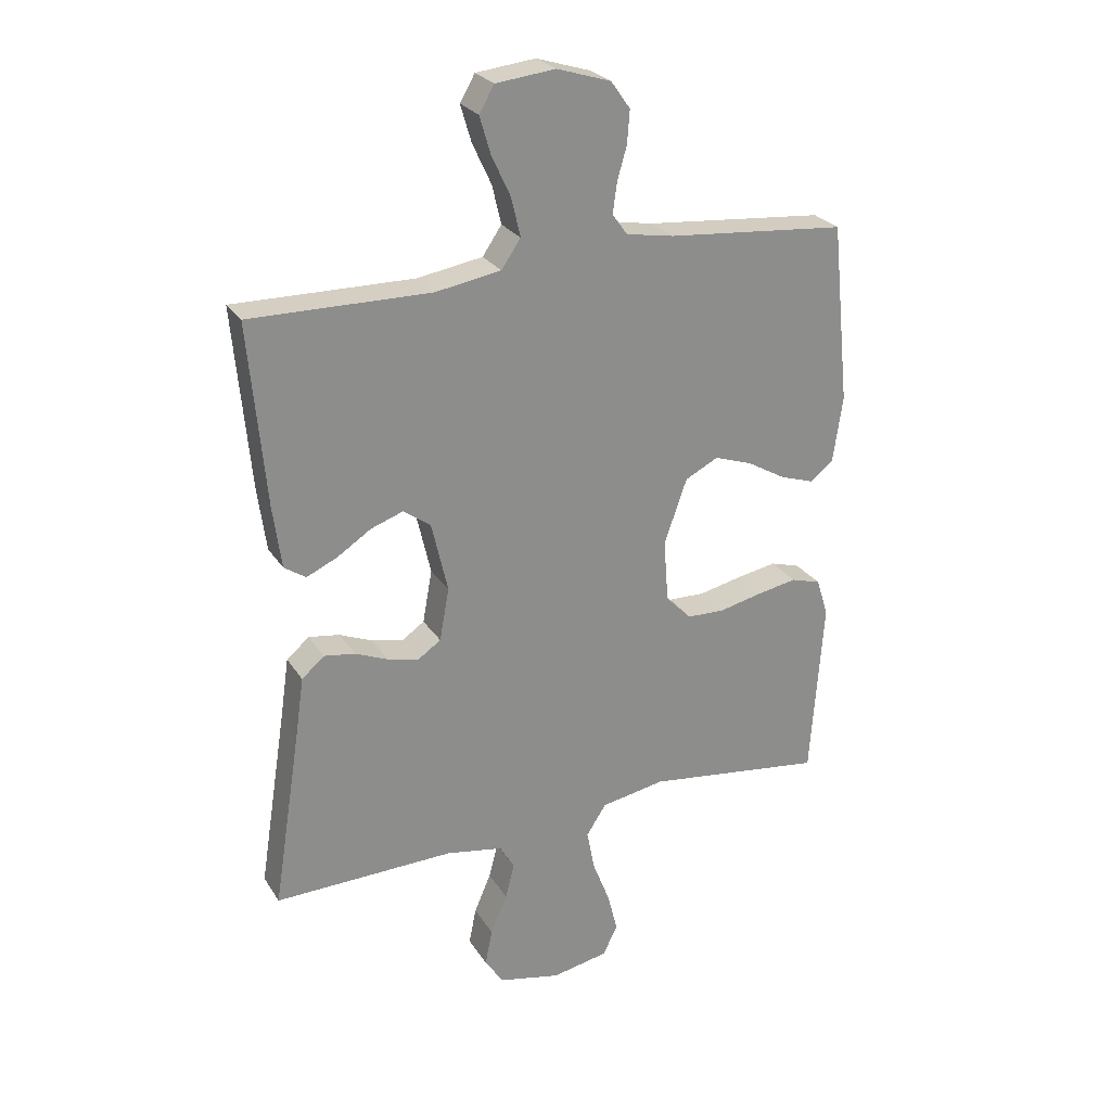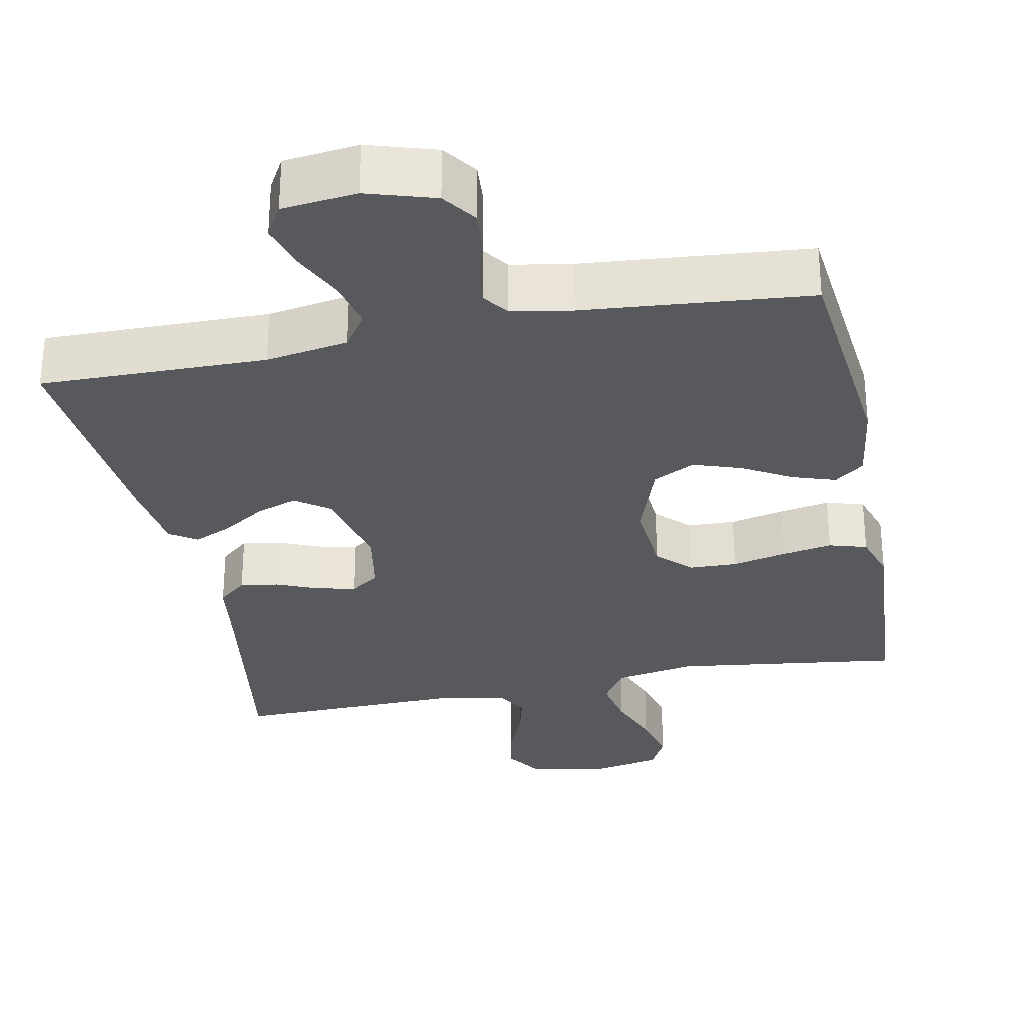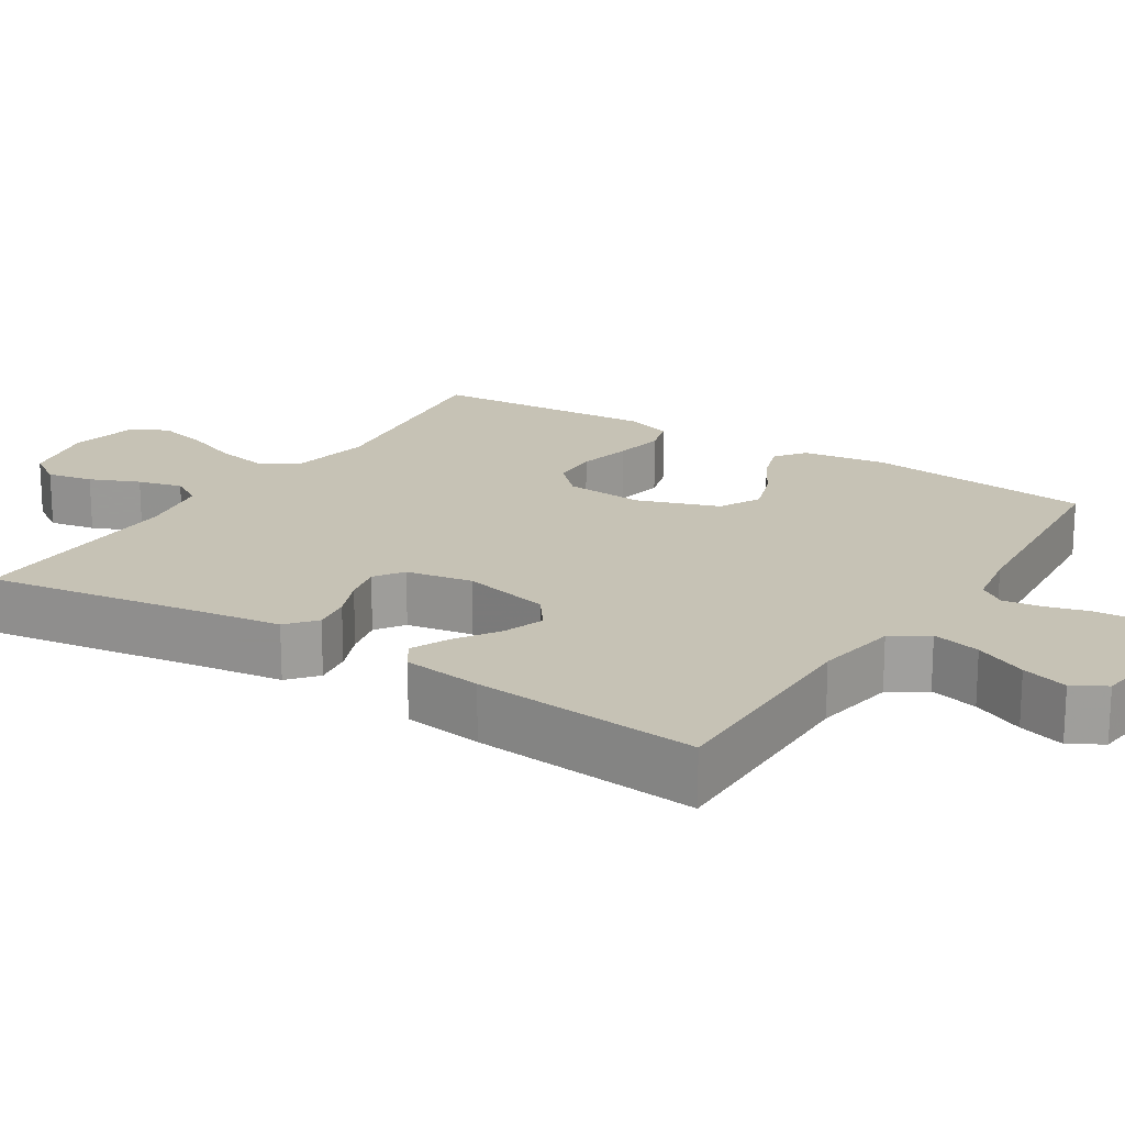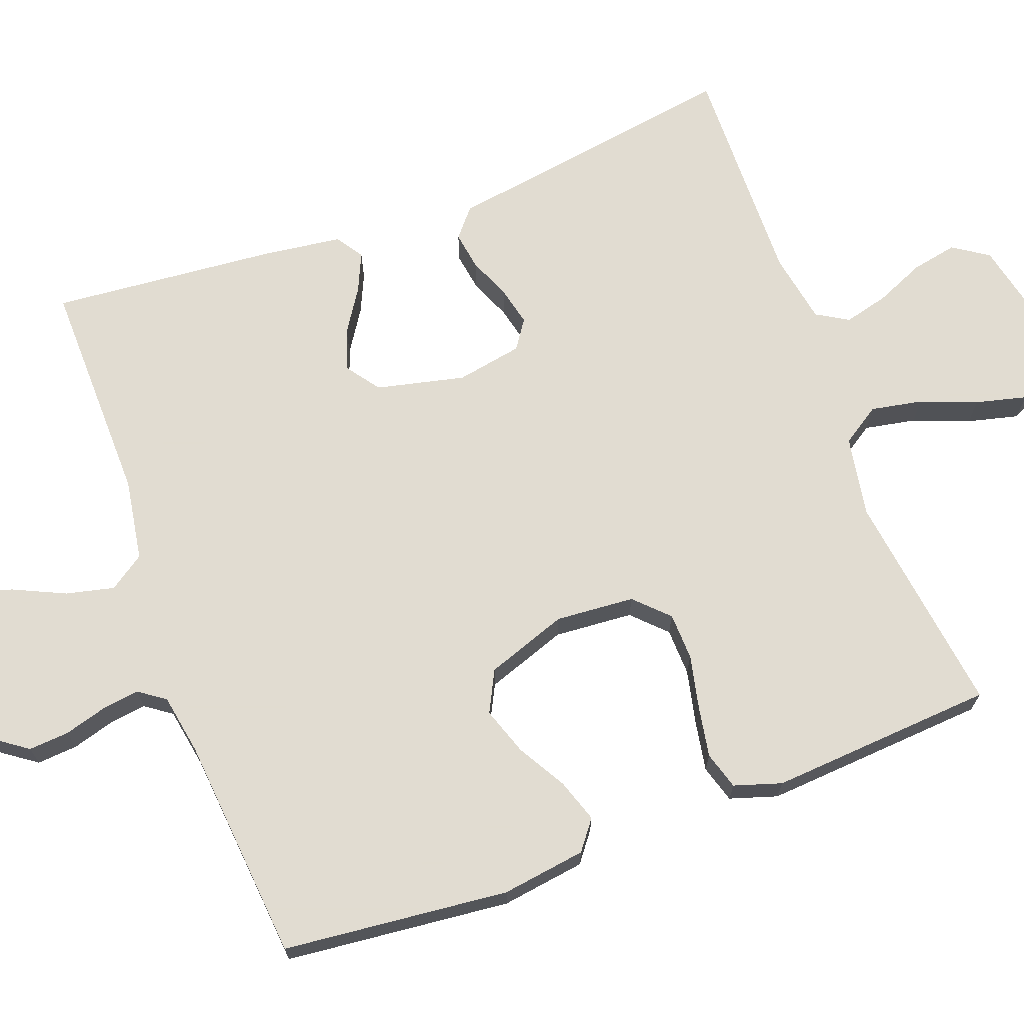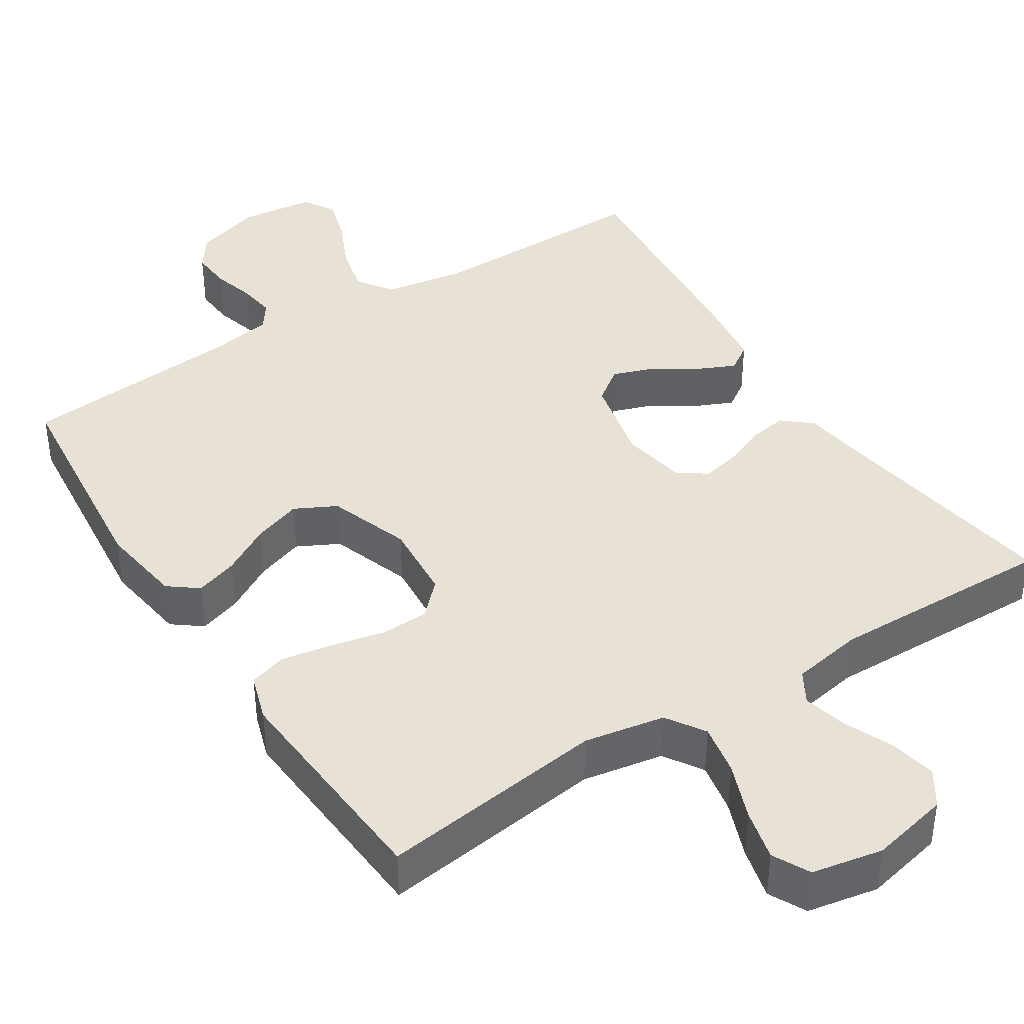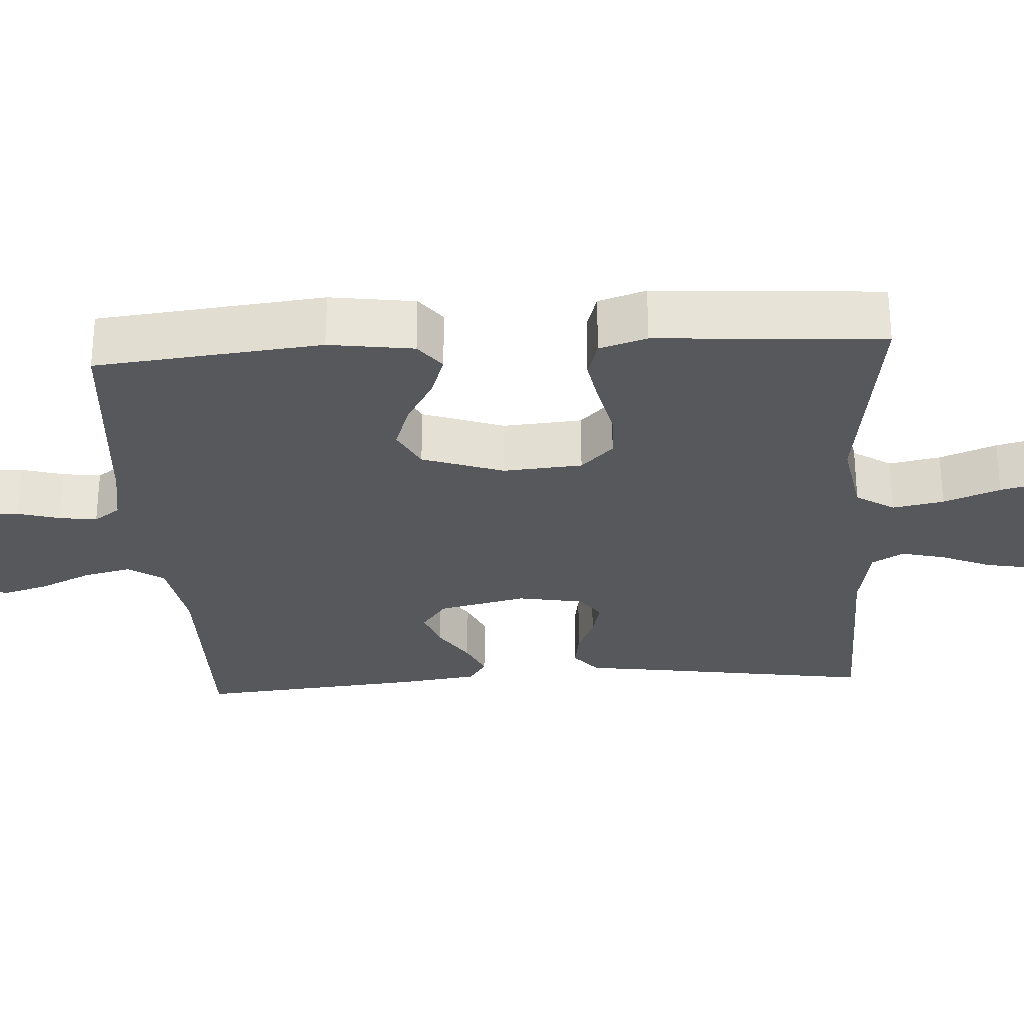
<metadata>
{"format":"obj","ext":"obj","renderer":"f3d","projection":"perspective","resolution":1024,"background":"white","views":[{"elev":26.0,"azim":-25.5,"up":"+Z"},{"elev":-30.1,"azim":11.4,"up":"+Y"},{"elev":18.9,"azim":-57.4,"up":"+Y"},{"elev":69.3,"azim":69.6,"up":"+Y"},{"elev":40.4,"azim":147.4,"up":"+Y"},{"elev":-28.3,"azim":93.6,"up":"+Y"}]}
</metadata>
<code>
v -0.5 0.07 0.5
v -0.2 0.07 0.496
v -0.091 0.07 0.514
v -0.059 0.07 0.561
v -0.074 0.07 0.625
v -0.106 0.07 0.694
v -0.124 0.07 0.755
v -0.099 0.07 0.798
v 0 0.07 0.809
v 0.09 0.07 0.781
v 0.122 0.07 0.736
v 0.118 0.07 0.682
v 0.102 0.07 0.626
v 0.095 0.07 0.576
v 0.12 0.07 0.541
v 0.2 0.07 0.527
v 0.5 0.07 0.5
v 0.531 0.07 0.2
v 0.515 0.07 0.088
v 0.476 0.07 0.058
v 0.419 0.07 0.077
v 0.355 0.07 0.114
v 0.291 0.07 0.136
v 0.236 0.07 0.108
v 0.198 0.07 0
v 0.206 0.07 -0.105
v 0.249 0.07 -0.148
v 0.312 0.07 -0.15
v 0.384 0.07 -0.134
v 0.451 0.07 -0.122
v 0.501 0.07 -0.137
v 0.521 0.07 -0.2
v 0.5 0.07 -0.5
v 0.2 0.07 -0.46
v 0.093 0.07 -0.479
v 0.06 0.07 -0.53
v 0.073 0.07 -0.598
v 0.102 0.07 -0.673
v 0.119 0.07 -0.741
v 0.094 0.07 -0.79
v 0 0.07 -0.808
v -0.104 0.07 -0.785
v -0.135 0.07 -0.738
v -0.123 0.07 -0.677
v -0.095 0.07 -0.612
v -0.08 0.07 -0.553
v -0.105 0.07 -0.511
v -0.2 0.07 -0.494
v -0.5 0.07 -0.5
v -0.453 0.07 -0.2
v -0.439 0.07 -0.103
v -0.401 0.07 -0.071
v -0.35 0.07 -0.079
v -0.295 0.07 -0.102
v -0.243 0.07 -0.114
v -0.205 0.07 -0.088
v -0.189 0.07 0
v -0.216 0.07 0.117
v -0.261 0.07 0.15
v -0.315 0.07 0.131
v -0.372 0.07 0.094
v -0.423 0.07 0.071
v -0.459 0.07 0.095
v -0.473 0.07 0.2
v -0.5 0 0.5
v -0.2 0 0.496
v -0.091 0 0.514
v -0.059 0 0.561
v -0.074 0 0.625
v -0.106 0 0.694
v -0.124 0 0.755
v -0.099 0 0.798
v 0 0 0.809
v 0.09 0 0.781
v 0.122 0 0.736
v 0.118 0 0.682
v 0.102 0 0.626
v 0.095 0 0.576
v 0.12 0 0.541
v 0.2 0 0.527
v 0.5 0 0.5
v 0.531 0 0.2
v 0.515 0 0.088
v 0.476 0 0.058
v 0.419 0 0.077
v 0.355 0 0.114
v 0.291 0 0.136
v 0.236 0 0.108
v 0.198 0 0
v 0.206 0 -0.105
v 0.249 0 -0.148
v 0.312 0 -0.15
v 0.384 0 -0.134
v 0.451 0 -0.122
v 0.501 0 -0.137
v 0.521 0 -0.2
v 0.5 0 -0.5
v 0.2 0 -0.46
v 0.093 0 -0.479
v 0.06 0 -0.53
v 0.073 0 -0.598
v 0.102 0 -0.673
v 0.119 0 -0.741
v 0.094 0 -0.79
v 0 0 -0.808
v -0.104 0 -0.785
v -0.135 0 -0.738
v -0.123 0 -0.677
v -0.095 0 -0.612
v -0.08 0 -0.553
v -0.105 0 -0.511
v -0.2 0 -0.494
v -0.5 0 -0.5
v -0.453 0 -0.2
v -0.439 0 -0.103
v -0.401 0 -0.071
v -0.35 0 -0.079
v -0.295 0 -0.102
v -0.243 0 -0.114
v -0.205 0 -0.088
v -0.189 0 0
v -0.216 0 0.117
v -0.261 0 0.15
v -0.315 0 0.131
v -0.372 0 0.094
v -0.423 0 0.071
v -0.459 0 0.095
v -0.473 0 0.2
f 63 64 1 2
f 60 61 62 63
f 59 60 63 2
f 58 59 2 3
f 57 58 3 4
f 56 57 4
f 51 52 53 54
f 50 51 54 55
f 48 49 50 55
f 47 48 55 56
f 42 43 44 45
f 42 45 46
f 41 42 46
f 40 41 46
f 37 38 39 40
f 36 37 40 46
f 35 36 46 47
f 31 32 33 34
f 28 29 30 31
f 28 31 34 35
f 19 20 21 22
f 19 22 23
f 16 17 18 19
f 15 16 19 23
f 14 15 23 24
f 10 11 12 13
f 10 13 14
f 9 10 14
f 5 6 7 8
f 4 5 8 9
f 27 28 35 47
f 26 27 47 56
f 25 26 56 4
f 14 24 25
f 4 9 14 25
f 66 65 128 127
f 127 126 125 124
f 66 127 124 123
f 67 66 123 122
f 68 67 122 121
f 68 121 120
f 118 117 116 115
f 119 118 115 114
f 119 114 113 112
f 120 119 112 111
f 109 108 107 106
f 110 109 106
f 110 106 105
f 110 105 104
f 104 103 102 101
f 110 104 101 100
f 111 110 100 99
f 98 97 96 95
f 95 94 93 92
f 99 98 95 92
f 86 85 84 83
f 87 86 83
f 83 82 81 80
f 87 83 80 79
f 88 87 79 78
f 77 76 75 74
f 78 77 74
f 78 74 73
f 72 71 70 69
f 73 72 69 68
f 111 99 92 91
f 120 111 91 90
f 68 120 90 89
f 89 88 78
f 89 78 73 68
f 1 65 66 2
f 2 66 67 3
f 3 67 68 4
f 4 68 69 5
f 5 69 70 6
f 6 70 71 7
f 7 71 72 8
f 8 72 73 9
f 9 73 74 10
f 10 74 75 11
f 11 75 76 12
f 12 76 77 13
f 13 77 78 14
f 14 78 79 15
f 15 79 80 16
f 16 80 81 17
f 17 81 82 18
f 18 82 83 19
f 19 83 84 20
f 20 84 85 21
f 21 85 86 22
f 22 86 87 23
f 23 87 88 24
f 24 88 89 25
f 25 89 90 26
f 26 90 91 27
f 27 91 92 28
f 28 92 93 29
f 29 93 94 30
f 30 94 95 31
f 31 95 96 32
f 32 96 97 33
f 33 97 98 34
f 34 98 99 35
f 35 99 100 36
f 36 100 101 37
f 37 101 102 38
f 38 102 103 39
f 39 103 104 40
f 40 104 105 41
f 41 105 106 42
f 42 106 107 43
f 43 107 108 44
f 44 108 109 45
f 45 109 110 46
f 46 110 111 47
f 47 111 112 48
f 48 112 113 49
f 49 113 114 50
f 50 114 115 51
f 51 115 116 52
f 52 116 117 53
f 53 117 118 54
f 54 118 119 55
f 55 119 120 56
f 56 120 121 57
f 57 121 122 58
f 58 122 123 59
f 59 123 124 60
f 60 124 125 61
f 61 125 126 62
f 62 126 127 63
f 63 127 128 64
f 64 128 65 1

</code>
